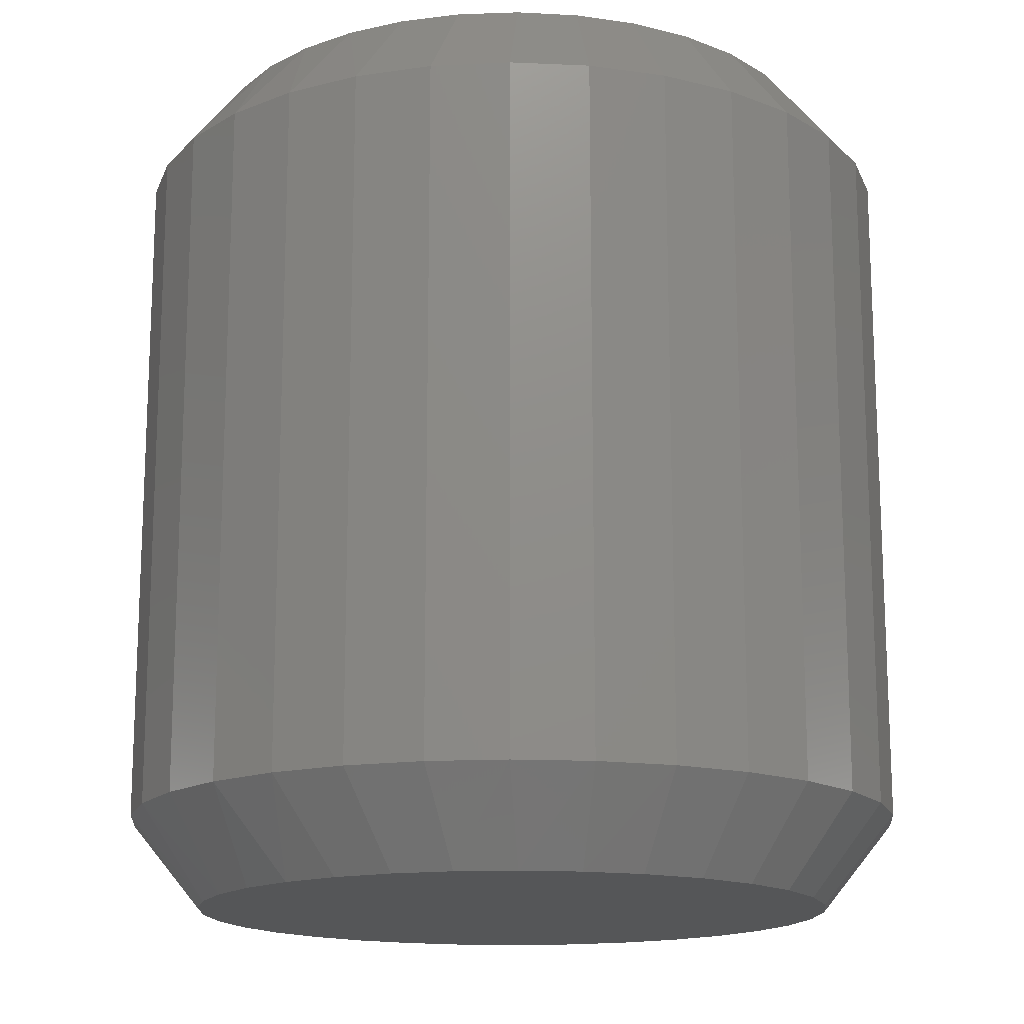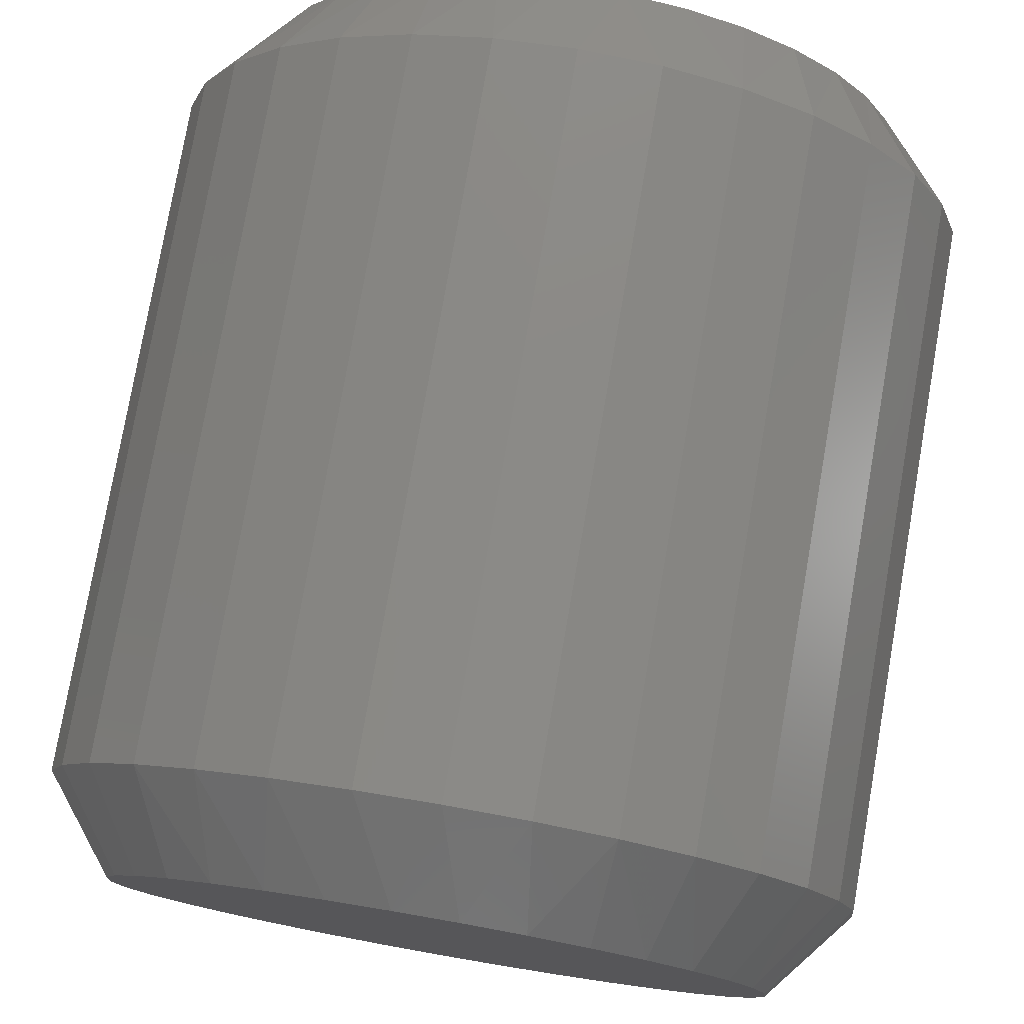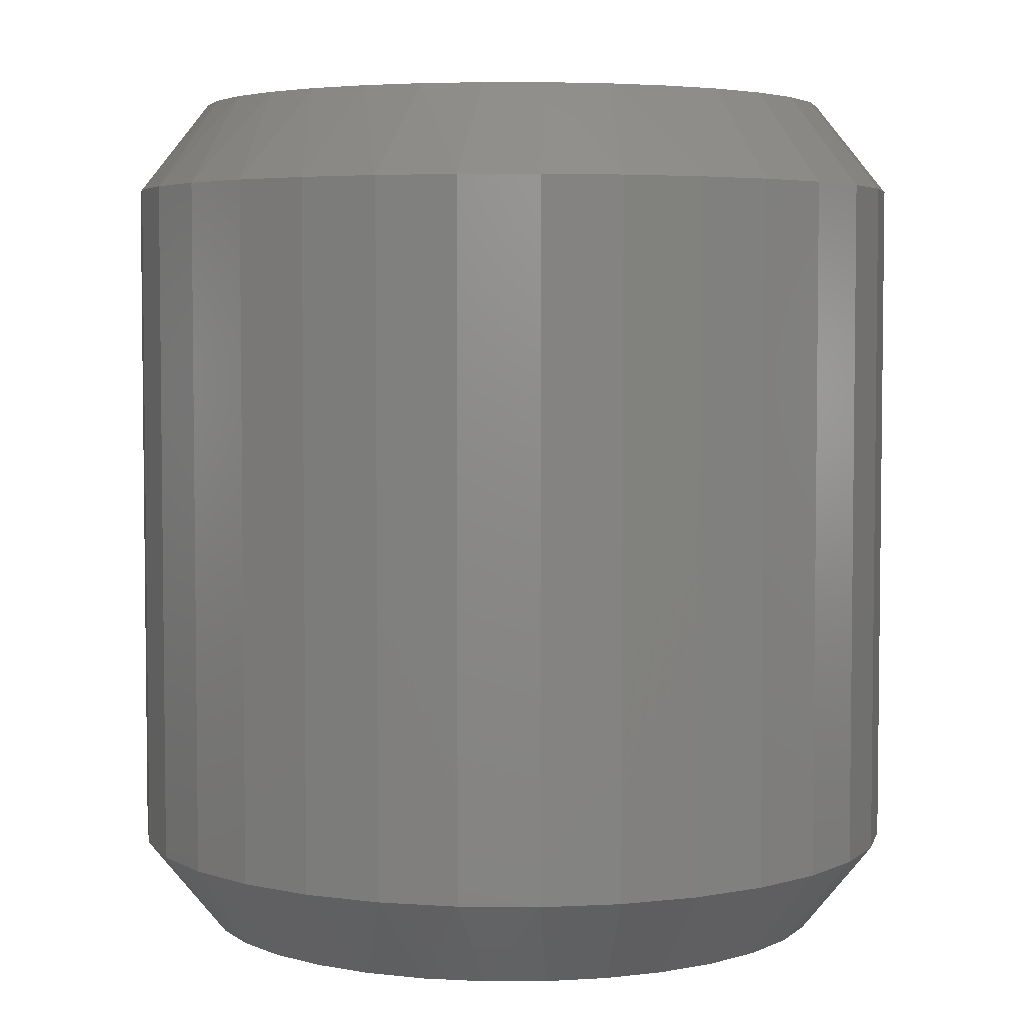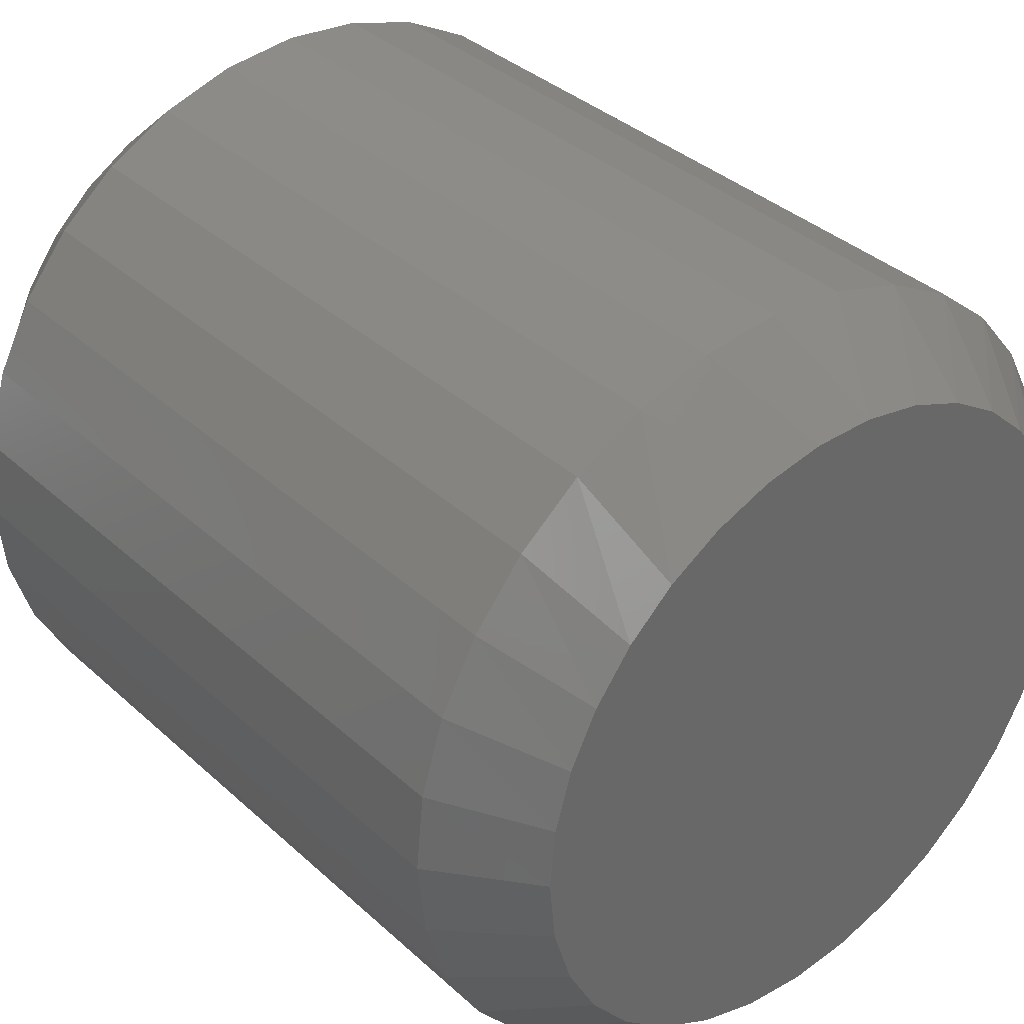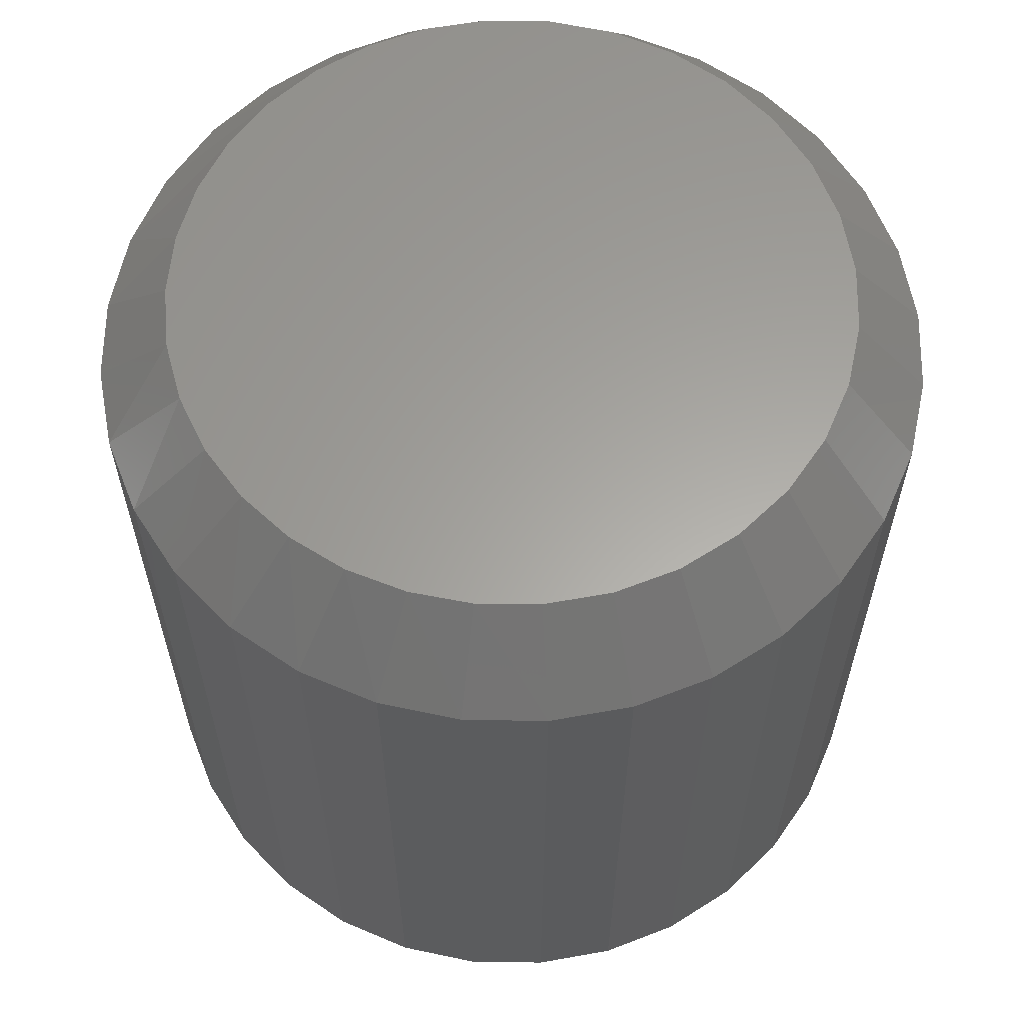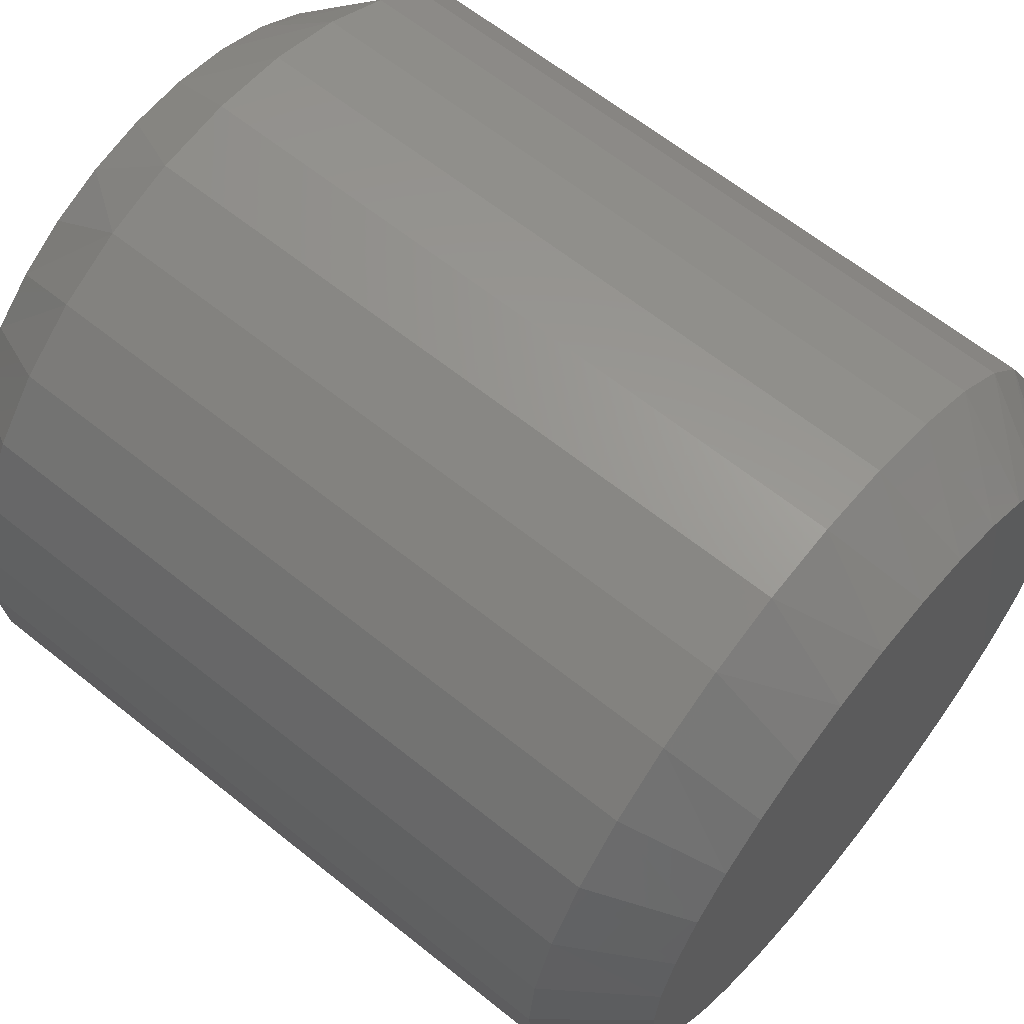
<metadata>
{"format":"stl","ext":"stl","renderer":"f3d","projection":"perspective","resolution":1024,"background":"white","views":[{"elev":-15.7,"azim":-112.2,"up":"+Z"},{"elev":77.8,"azim":9.9,"up":"+Y"},{"elev":4.4,"azim":-127.6,"up":"+Z"},{"elev":36.1,"azim":139.7,"up":"+Y"},{"elev":61.8,"azim":-94.7,"up":"+Z"},{"elev":63.3,"azim":129.1,"up":"+Y"}]}
</metadata>
<code>
# stl→obj: 130 verts, 256 faces
v 0.3481 -8.423e-17 0.07812
v 0.3481 -8.423e-17 0.6719
v 0.3415 -0.06709 0.07812
v 0.3415 -0.06709 0.6719
v 0.3219 -0.1316 0.07812
v 0.3219 -0.1316 0.6719
v 0.2901 -0.1911 0.07812
v 0.2901 -0.1911 0.6719
v 0.2474 -0.2432 0.07812
v 0.2474 -0.2432 0.6719
v 0.1953 -0.286 0.07812
v 0.1953 -0.286 0.6719
v 0.1358 -0.3177 0.07812
v 0.1358 -0.3177 0.6719
v 0.07129 -0.3373 0.07812
v 0.07129 -0.3373 0.6719
v 0.004194 -0.3439 0.07812
v 0.004194 -0.3439 0.6719
v -0.0629 -0.3373 0.07812
v -0.0629 -0.3373 0.6719
v -0.1274 -0.3177 0.07812
v -0.1274 -0.3177 0.6719
v -0.1869 -0.286 0.07812
v -0.1869 -0.286 0.6719
v -0.239 -0.2432 0.07812
v -0.239 -0.2432 0.6719
v -0.2818 -0.1911 0.07812
v -0.2818 -0.1911 0.6719
v -0.3135 -0.1316 0.07812
v -0.3135 -0.1316 0.6719
v -0.3331 -0.06709 0.07812
v -0.3331 -0.06709 0.6719
v -0.3397 4.212e-17 0.07812
v -0.3397 4.212e-17 0.6719
v -0.3331 0.06709 0.07812
v -0.3331 0.06709 0.6719
v -0.3135 0.1316 0.07812
v -0.3135 0.1316 0.6719
v -0.2818 0.1911 0.07812
v -0.2818 0.1911 0.6719
v -0.239 0.2432 0.07812
v -0.239 0.2432 0.6719
v -0.1869 0.286 0.07812
v -0.1869 0.286 0.6719
v -0.1274 0.3177 0.07812
v -0.1274 0.3177 0.6719
v -0.0629 0.3373 0.07812
v -0.0629 0.3373 0.6719
v 0.004194 0.3439 0.07812
v 0.004194 0.3439 0.6719
v 0.07129 0.3373 0.07812
v 0.07129 0.3373 0.6719
v 0.1358 0.3177 0.07812
v 0.1358 0.3177 0.6719
v 0.1953 0.286 0.07812
v 0.1953 0.286 0.6719
v 0.2474 0.2432 0.07812
v 0.2474 0.2432 0.6719
v 0.2901 0.1911 0.07812
v 0.2901 0.1911 0.6719
v 0.3219 0.1316 0.07812
v 0.3219 0.1316 0.6719
v 0.3415 0.06709 0.07812
v 0.3415 0.06709 0.6719
v 0.03016 0.2802 0.75
v -0.02177 0.2802 0.75
v -0.07282 0.2707 0.75
v 0.08121 0.2707 0.75
v 0.1296 0.2519 0.75
v -0.1212 0.2519 0.75
v 0.1738 0.2246 0.75
v -0.1654 0.2246 0.75
v 0.2122 0.1896 0.75
v -0.2038 0.1896 0.75
v 0.2435 0.1481 0.75
v -0.2351 0.1481 0.75
v 0.2666 0.1017 0.75
v -0.2582 0.1017 0.75
v 0.2808 0.05171 0.75
v -0.2724 0.05171 0.75
v 0.2856 7.256e-17 0.75
v -0.2772 -8.998e-07 0.75
v 0.2802 -0.0549 0.75
v -0.2718 -0.0549 0.75
v 0.2642 -0.1077 0.75
v -0.2558 -0.1077 0.75
v 0.2382 -0.1563 0.75
v -0.2298 -0.1563 0.75
v 0.2032 -0.199 0.75
v -0.1948 -0.199 0.75
v 0.1605 -0.234 0.75
v -0.1522 -0.234 0.75
v 0.1119 -0.26 0.75
v -0.1035 -0.26 0.75
v 0.0591 -0.276 0.75
v -0.05071 -0.276 0.75
v 0.004194 -0.2814 0.75
v -0.07282 0.2707 0
v -0.02177 0.2802 0
v 0.03016 0.2802 0
v 0.08121 0.2707 0
v 0.004194 -0.2814 0
v -0.05071 -0.276 0
v 0.0591 -0.276 0
v -0.1035 -0.26 0
v 0.1119 -0.26 0
v -0.1522 -0.234 0
v 0.1605 -0.234 0
v -0.1948 -0.199 0
v 0.2032 -0.199 0
v -0.2298 -0.1563 0
v 0.2382 -0.1563 0
v -0.2558 -0.1077 0
v 0.2642 -0.1077 0
v -0.2718 -0.0549 0
v 0.2802 -0.0549 0
v -0.2772 -8.998e-07 0
v 0.2856 7.256e-17 0
v -0.2724 0.05171 0
v 0.2808 0.05171 0
v -0.2582 0.1017 0
v 0.2666 0.1017 0
v -0.2351 0.1481 0
v 0.2435 0.1481 0
v -0.2038 0.1896 0
v 0.2122 0.1896 0
v -0.1654 0.2246 0
v 0.1738 0.2246 0
v -0.1212 0.2519 0
v 0.1296 0.2519 0
f 1 2 3
f 3 2 4
f 3 4 5
f 5 4 6
f 5 6 7
f 7 6 8
f 7 8 9
f 9 8 10
f 9 10 11
f 11 10 12
f 11 12 13
f 13 12 14
f 13 14 15
f 15 14 16
f 15 16 17
f 17 16 18
f 17 18 19
f 19 18 20
f 19 20 21
f 21 20 22
f 21 22 23
f 23 22 24
f 23 24 25
f 25 24 26
f 25 26 27
f 27 26 28
f 27 28 29
f 29 28 30
f 29 30 31
f 31 30 32
f 31 32 33
f 33 32 34
f 33 34 35
f 35 34 36
f 35 36 37
f 37 36 38
f 37 38 39
f 39 38 40
f 39 40 41
f 41 40 42
f 41 42 43
f 43 42 44
f 43 44 45
f 45 44 46
f 45 46 47
f 47 46 48
f 47 48 49
f 49 48 50
f 49 50 51
f 51 50 52
f 51 52 53
f 53 52 54
f 53 54 55
f 55 54 56
f 55 56 57
f 57 56 58
f 57 58 59
f 59 58 60
f 59 60 61
f 61 60 62
f 61 62 63
f 63 62 64
f 63 64 1
f 1 64 2
f 65 66 67
f 65 67 68
f 68 67 69
f 69 67 70
f 69 70 71
f 71 70 72
f 71 72 73
f 73 72 74
f 73 74 75
f 75 74 76
f 75 76 77
f 77 76 78
f 77 78 79
f 79 78 80
f 79 80 81
f 81 80 82
f 81 82 83
f 83 82 84
f 83 84 85
f 85 84 86
f 85 86 87
f 87 86 88
f 87 88 89
f 89 88 90
f 89 90 91
f 91 90 92
f 91 92 93
f 93 92 94
f 93 94 95
f 95 94 96
f 95 96 97
f 8 89 10
f 10 89 91
f 10 91 12
f 12 91 93
f 12 93 14
f 89 8 87
f 87 8 6
f 87 6 85
f 85 6 4
f 85 4 83
f 83 4 2
f 83 2 81
f 88 26 90
f 90 26 24
f 90 24 92
f 92 24 22
f 92 22 94
f 26 88 28
f 28 88 86
f 28 86 30
f 30 86 84
f 30 84 32
f 32 84 82
f 32 82 34
f 97 16 95
f 95 16 14
f 95 14 93
f 16 97 18
f 18 97 96
f 18 96 20
f 20 96 94
f 20 94 22
f 54 52 68
f 52 50 65
f 68 52 65
f 67 66 48
f 66 50 48
f 65 50 66
f 67 48 46
f 67 46 70
f 70 46 44
f 70 44 72
f 72 44 42
f 72 42 74
f 74 42 40
f 74 40 76
f 76 40 38
f 76 38 78
f 78 38 36
f 78 36 80
f 80 36 34
f 80 34 82
f 68 69 54
f 54 69 71
f 54 71 56
f 56 71 73
f 56 73 58
f 58 73 75
f 58 75 60
f 60 75 77
f 60 77 62
f 62 77 79
f 62 79 64
f 64 79 81
f 64 81 2
f 98 99 100
f 101 98 100
f 102 103 104
f 104 103 105
f 104 105 106
f 106 105 107
f 106 107 108
f 108 107 109
f 108 109 110
f 110 109 111
f 110 111 112
f 112 111 113
f 112 113 114
f 114 113 115
f 114 115 116
f 116 115 117
f 116 117 118
f 118 117 119
f 118 119 120
f 120 119 121
f 120 121 122
f 122 121 123
f 122 123 124
f 124 123 125
f 124 125 126
f 126 125 127
f 126 127 128
f 128 127 129
f 128 129 130
f 130 129 98
f 130 98 101
f 105 21 107
f 107 21 23
f 107 23 109
f 109 23 25
f 109 25 111
f 111 25 27
f 111 27 113
f 113 27 29
f 113 29 115
f 115 29 31
f 115 31 117
f 117 31 33
f 13 106 11
f 11 106 108
f 11 108 9
f 9 108 110
f 9 110 7
f 7 110 112
f 7 112 5
f 5 112 114
f 5 114 3
f 3 114 116
f 3 116 1
f 1 116 118
f 106 13 104
f 104 13 15
f 104 15 102
f 102 15 17
f 102 17 103
f 103 17 19
f 103 19 105
f 105 19 21
f 101 51 53
f 100 49 51
f 100 51 101
f 47 99 98
f 47 49 99
f 99 49 100
f 45 47 98
f 1 118 63
f 63 118 120
f 63 120 61
f 61 120 122
f 61 122 59
f 59 122 124
f 59 124 57
f 57 124 126
f 57 126 55
f 55 126 128
f 55 128 53
f 53 128 130
f 53 130 101
f 117 33 119
f 119 33 35
f 119 35 121
f 121 35 37
f 121 37 123
f 123 37 39
f 123 39 125
f 125 39 41
f 125 41 127
f 127 41 43
f 127 43 129
f 129 43 45
f 129 45 98

</code>
